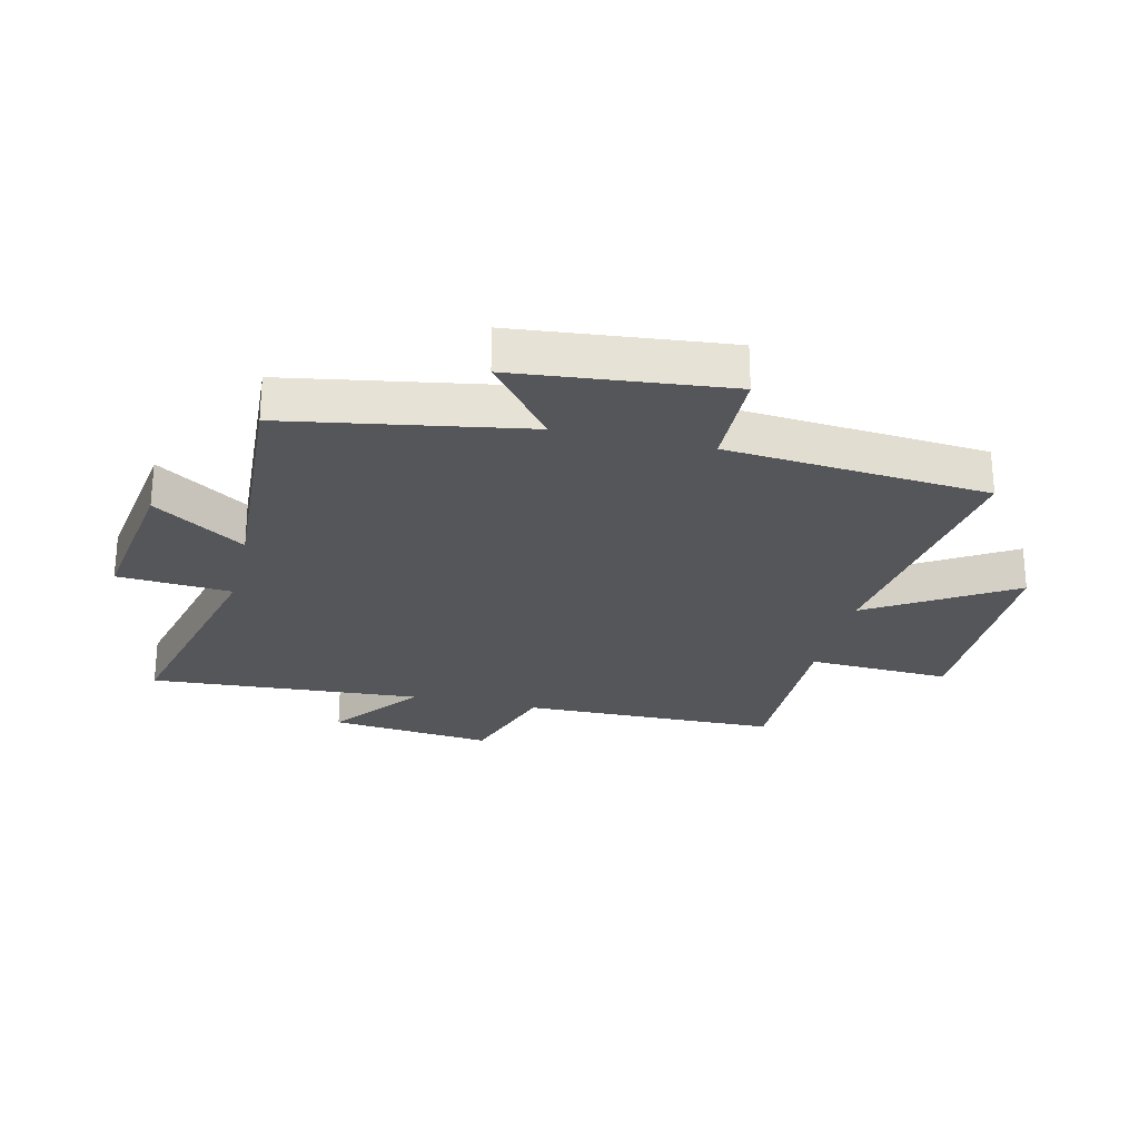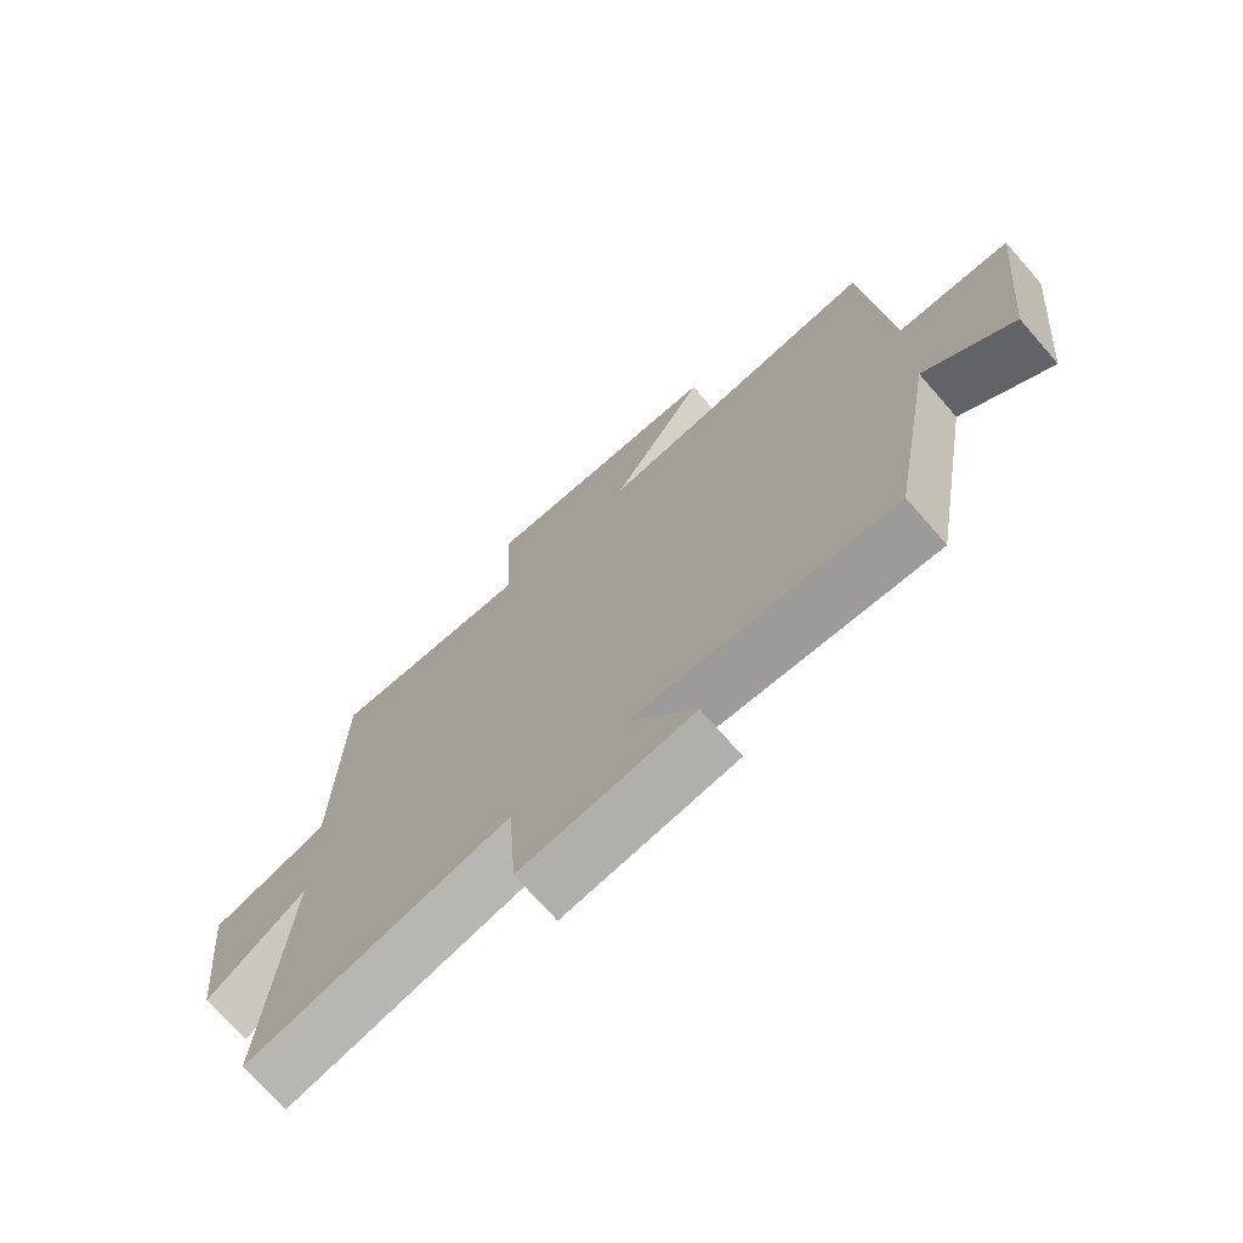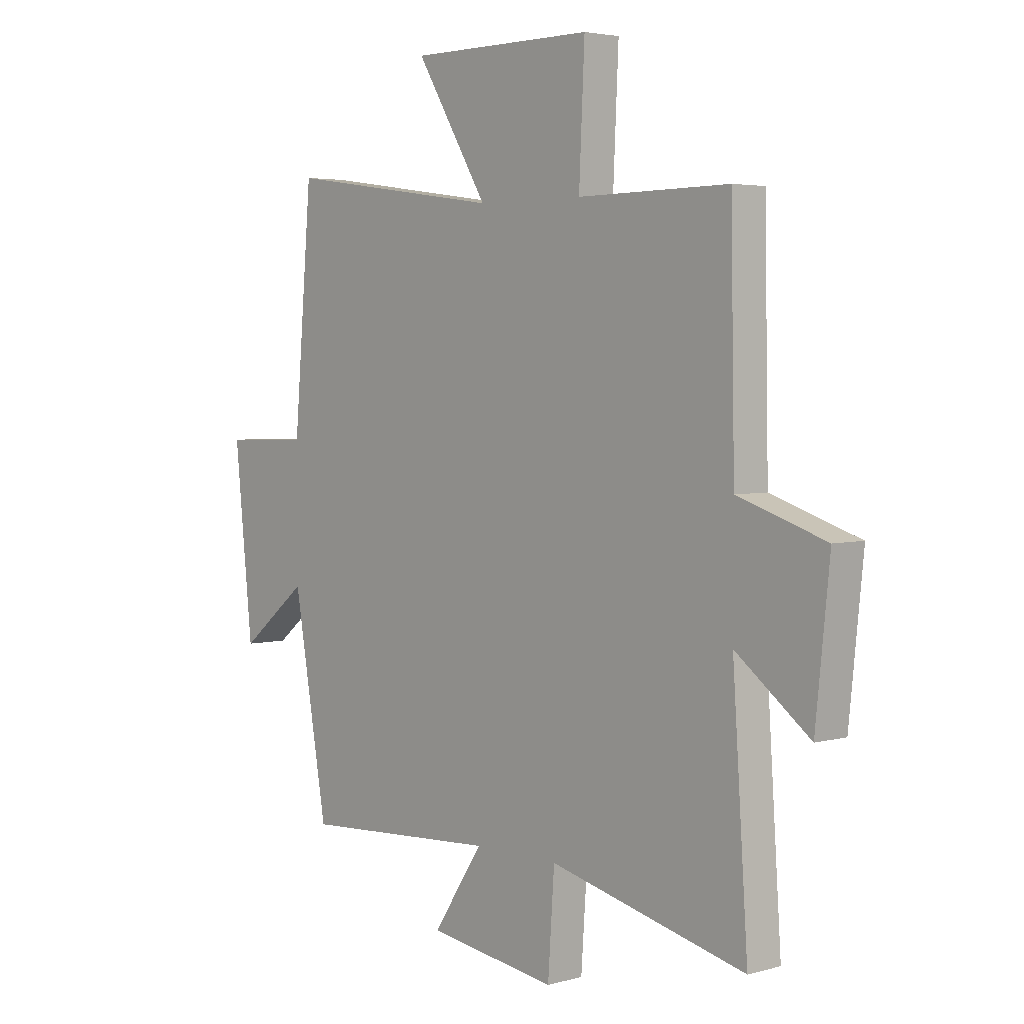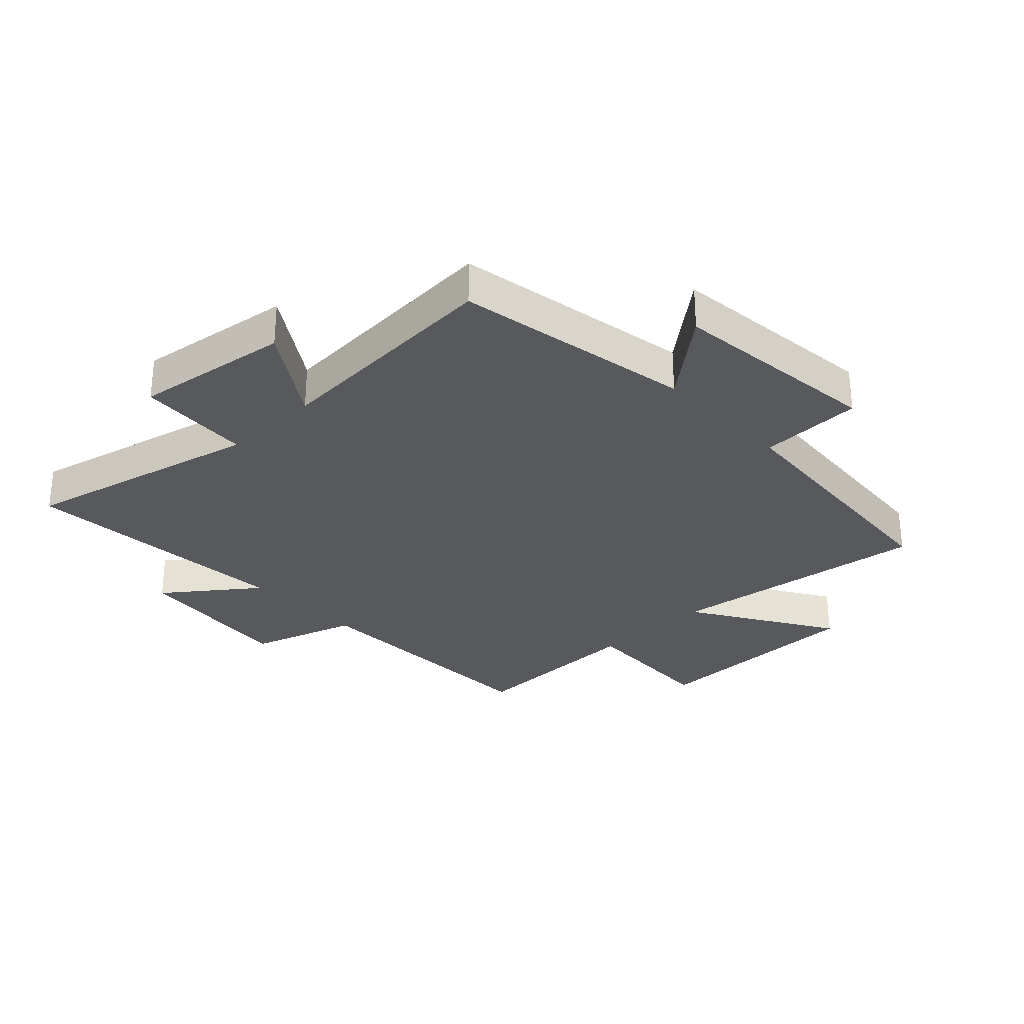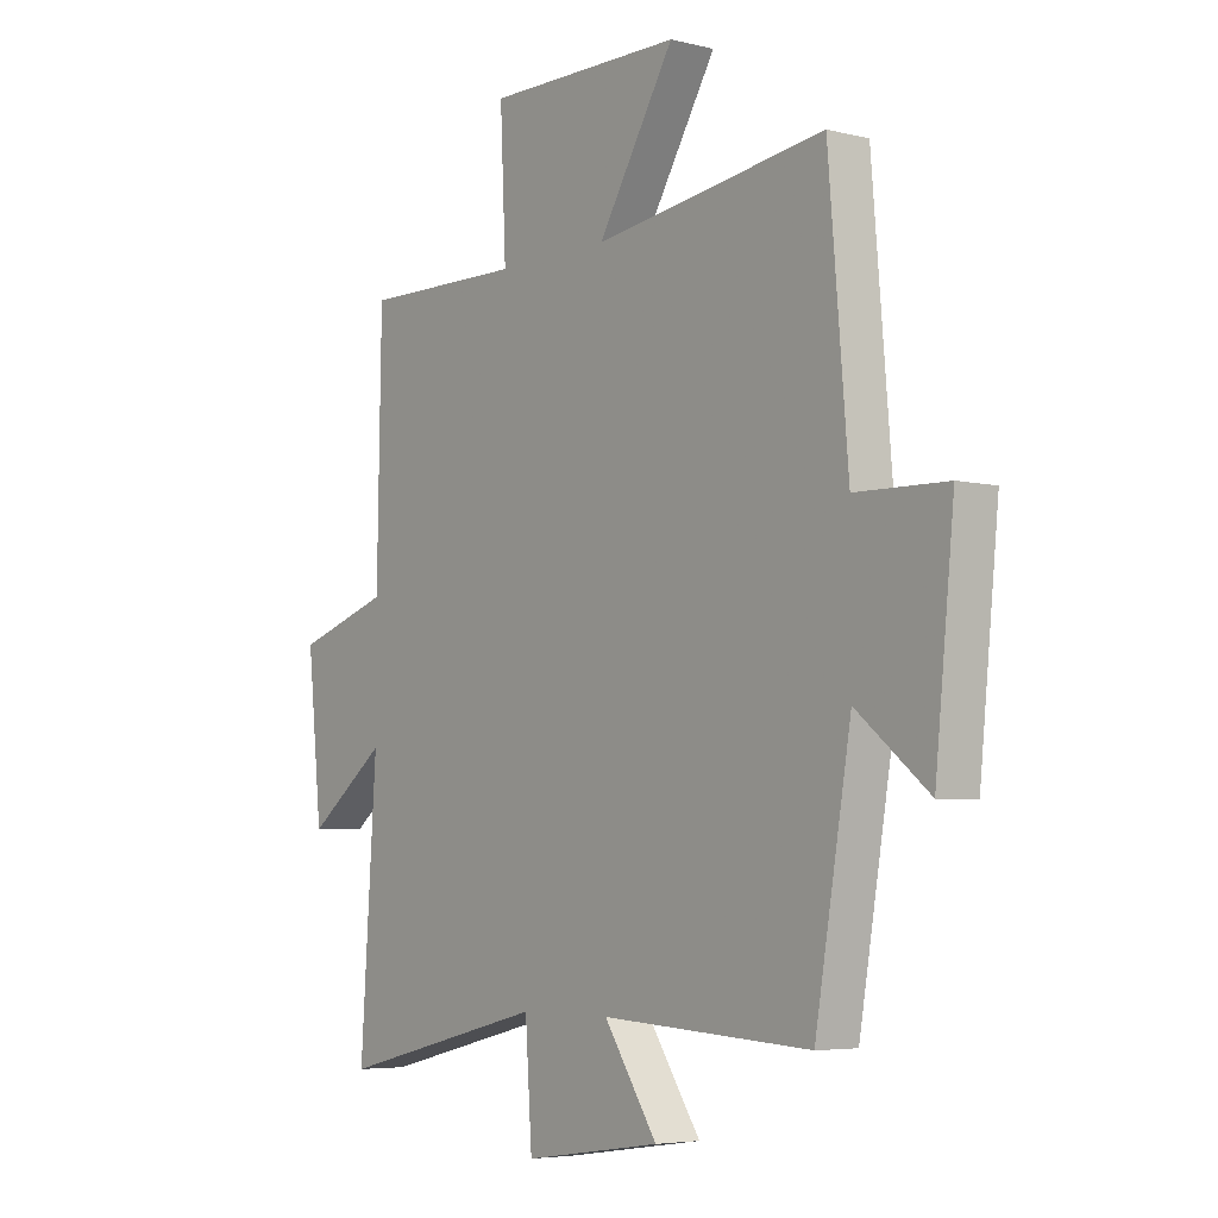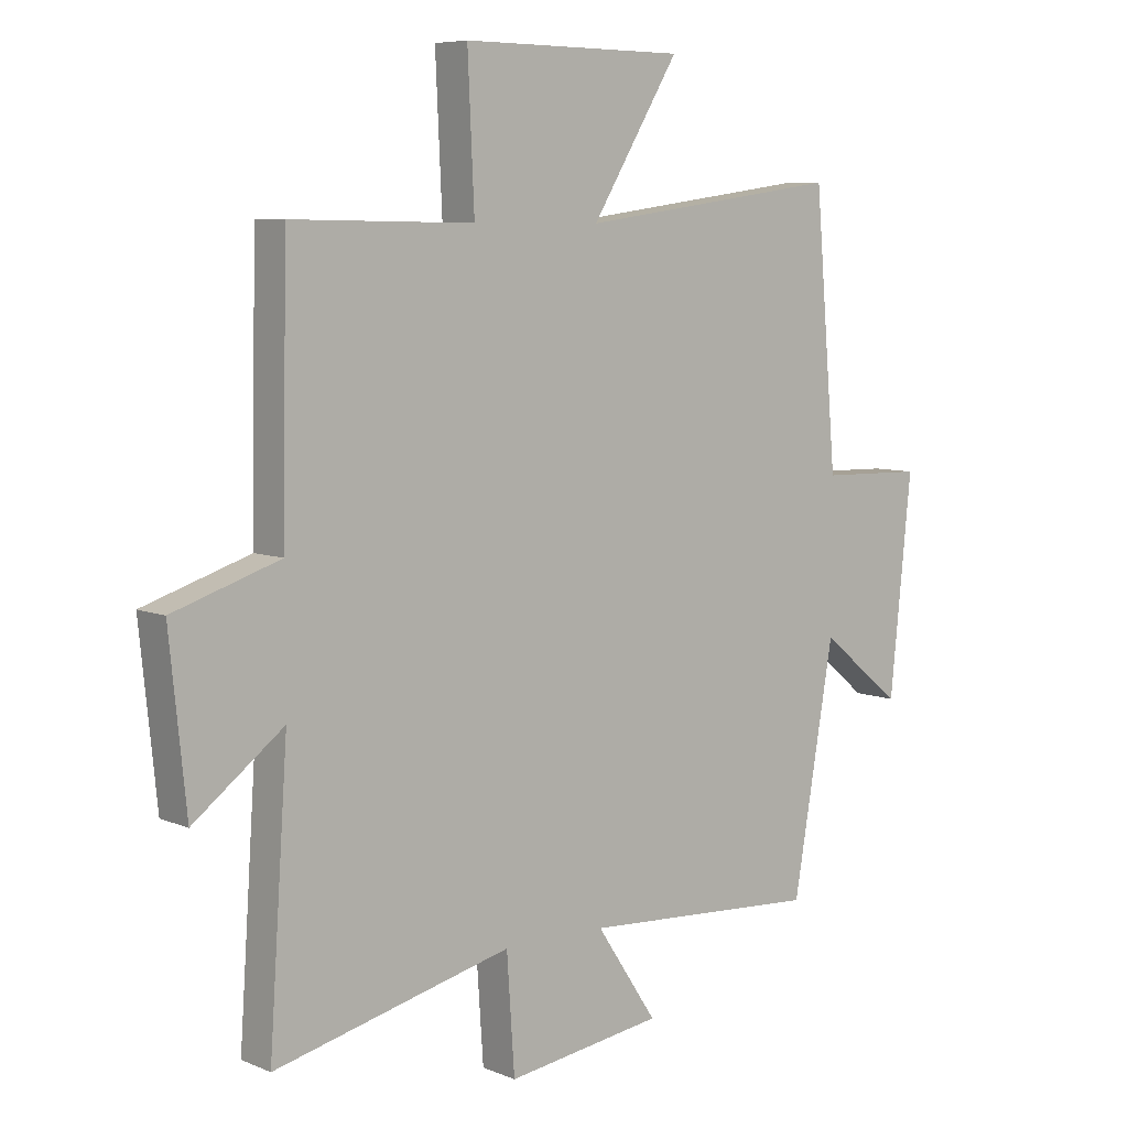
<metadata>
{"format":"obj","ext":"obj","renderer":"f3d","projection":"perspective","resolution":1024,"background":"white","views":[{"elev":-25.9,"azim":-103.3,"up":"+Y"},{"elev":-72.4,"azim":-138.8,"up":"+Z"},{"elev":3.8,"azim":47.8,"up":"+Z"},{"elev":-29.9,"azim":-136.2,"up":"+Y"},{"elev":-5.1,"azim":-127.8,"up":"+Z"},{"elev":7.0,"azim":139.8,"up":"+Z"}]}
</metadata>
<code>
v 0.492 0.07 0.504
v 0.5 0.07 0.075
v 0.677 0.07 0.017
v 0.649 0.07 -0.255
v 0.5 0.07 -0.141
v 0.531 0.07 -0.596
v 0.136 0.07 -0.5
v 0.123 0.07 -0.69
v -0.137 0.07 -0.652
v -0.036 0.07 -0.5
v -0.432 0.07 -0.523
v -0.5 0.07 -0.125
v -0.636 0.07 -0.235
v -0.672 0.07 0.119
v -0.5 0.07 0.123
v -0.463 0.07 0.561
v -0.026 0.07 0.5
v -0.171 0.07 0.737
v 0.199 0.07 0.739
v 0.188 0.07 0.5
v 0.492 0 0.504
v 0.5 0 0.075
v 0.677 0 0.017
v 0.649 0 -0.255
v 0.5 0 -0.141
v 0.531 0 -0.596
v 0.136 0 -0.5
v 0.123 0 -0.69
v -0.137 0 -0.652
v -0.036 0 -0.5
v -0.432 0 -0.523
v -0.5 0 -0.125
v -0.636 0 -0.235
v -0.672 0 0.119
v -0.5 0 0.123
v -0.463 0 0.561
v -0.026 0 0.5
v -0.171 0 0.737
v 0.199 0 0.739
v 0.188 0 0.5
f 17 18 19 20
f 15 16 17
f 15 17 20
f 12 13 14 15
f 10 11 12 15
f 10 15 20 1
f 7 8 9 10
f 5 6 7
f 5 7 10 1
f 2 3 4 5
f 1 2 5
f 40 39 38 37
f 37 36 35
f 40 37 35
f 35 34 33 32
f 35 32 31 30
f 21 40 35 30
f 30 29 28 27
f 27 26 25
f 21 30 27 25
f 25 24 23 22
f 25 22 21
f 1 21 22 2
f 2 22 23 3
f 3 23 24 4
f 4 24 25 5
f 5 25 26 6
f 6 26 27 7
f 7 27 28 8
f 8 28 29 9
f 9 29 30 10
f 10 30 31 11
f 11 31 32 12
f 12 32 33 13
f 13 33 34 14
f 14 34 35 15
f 15 35 36 16
f 16 36 37 17
f 17 37 38 18
f 18 38 39 19
f 19 39 40 20
f 20 40 21 1

</code>
